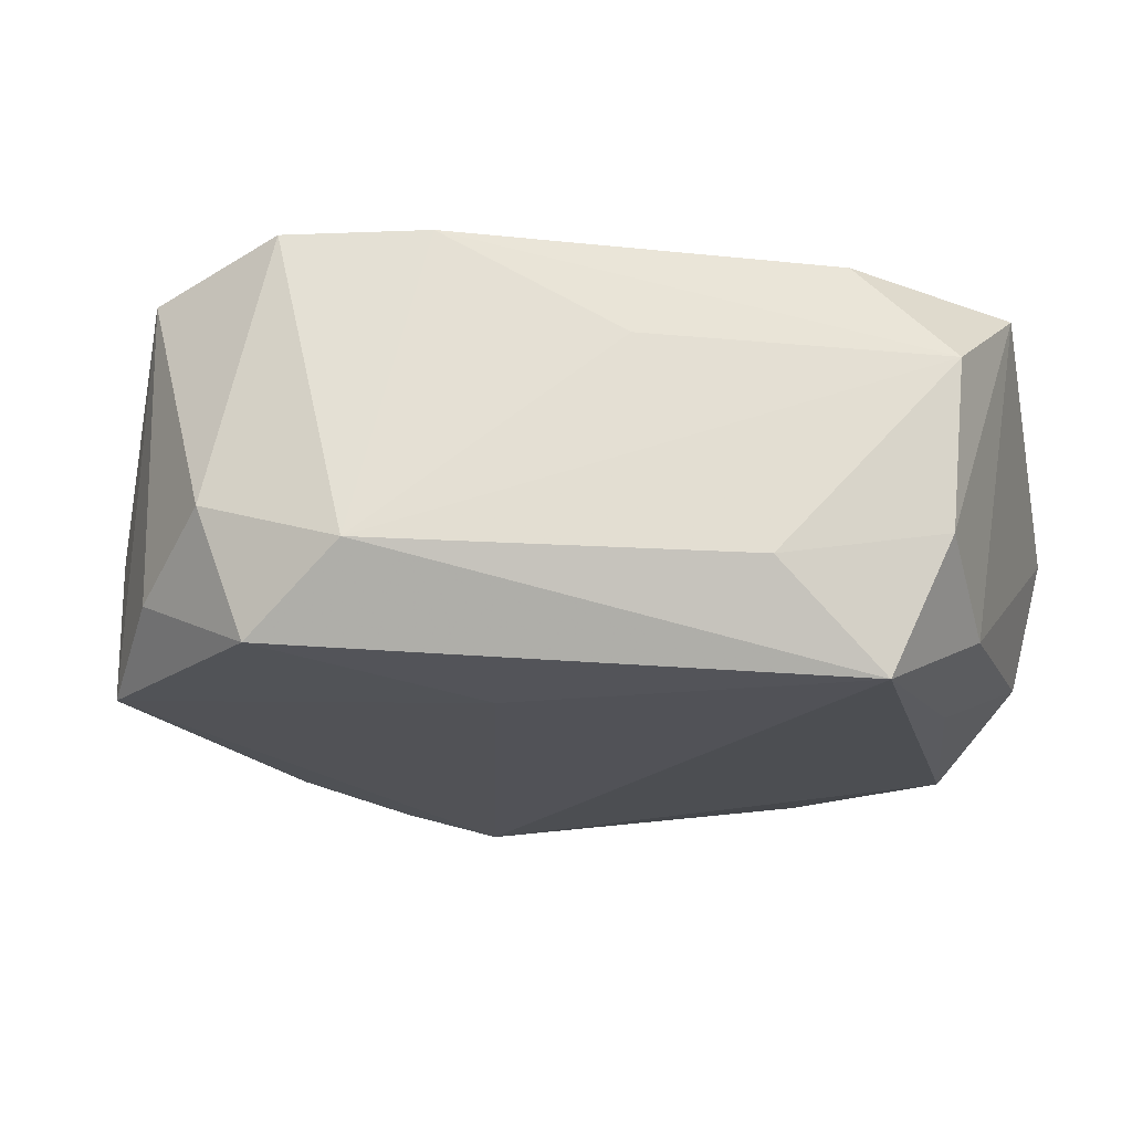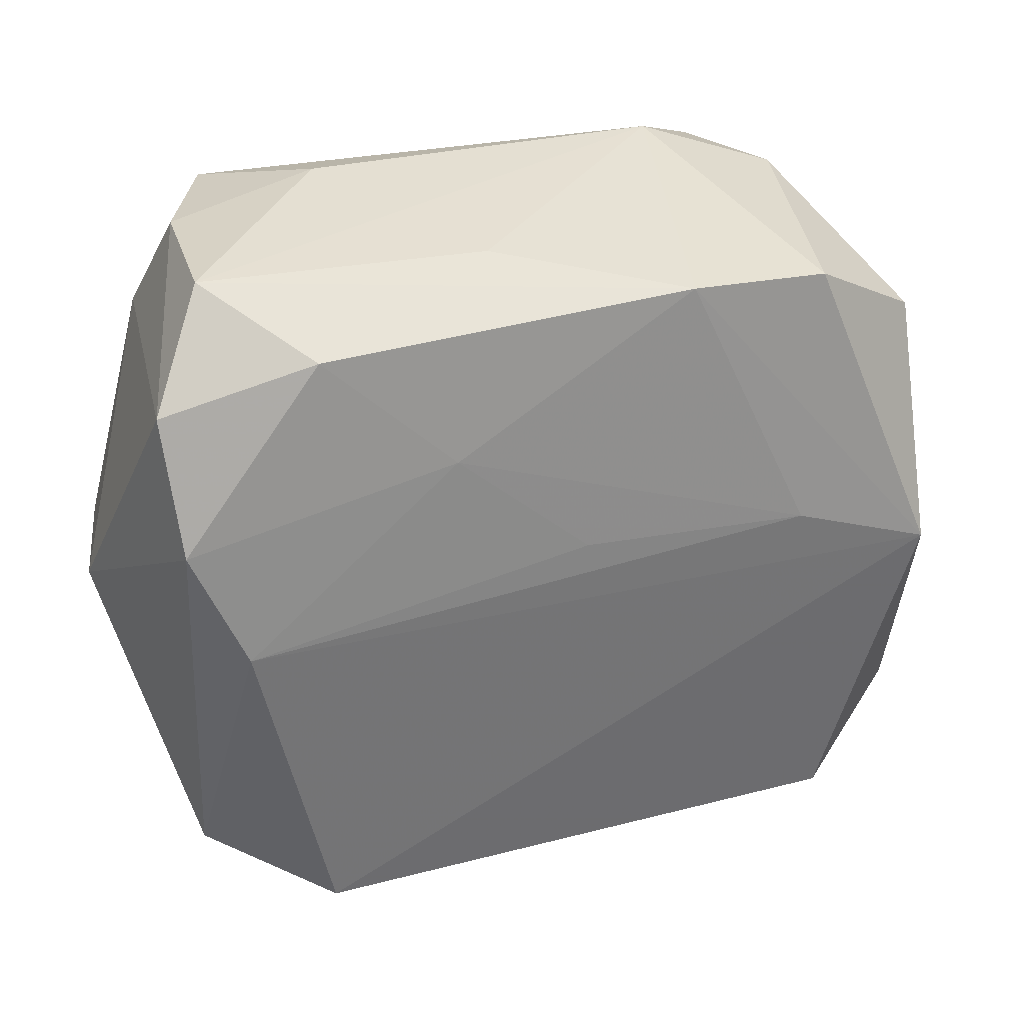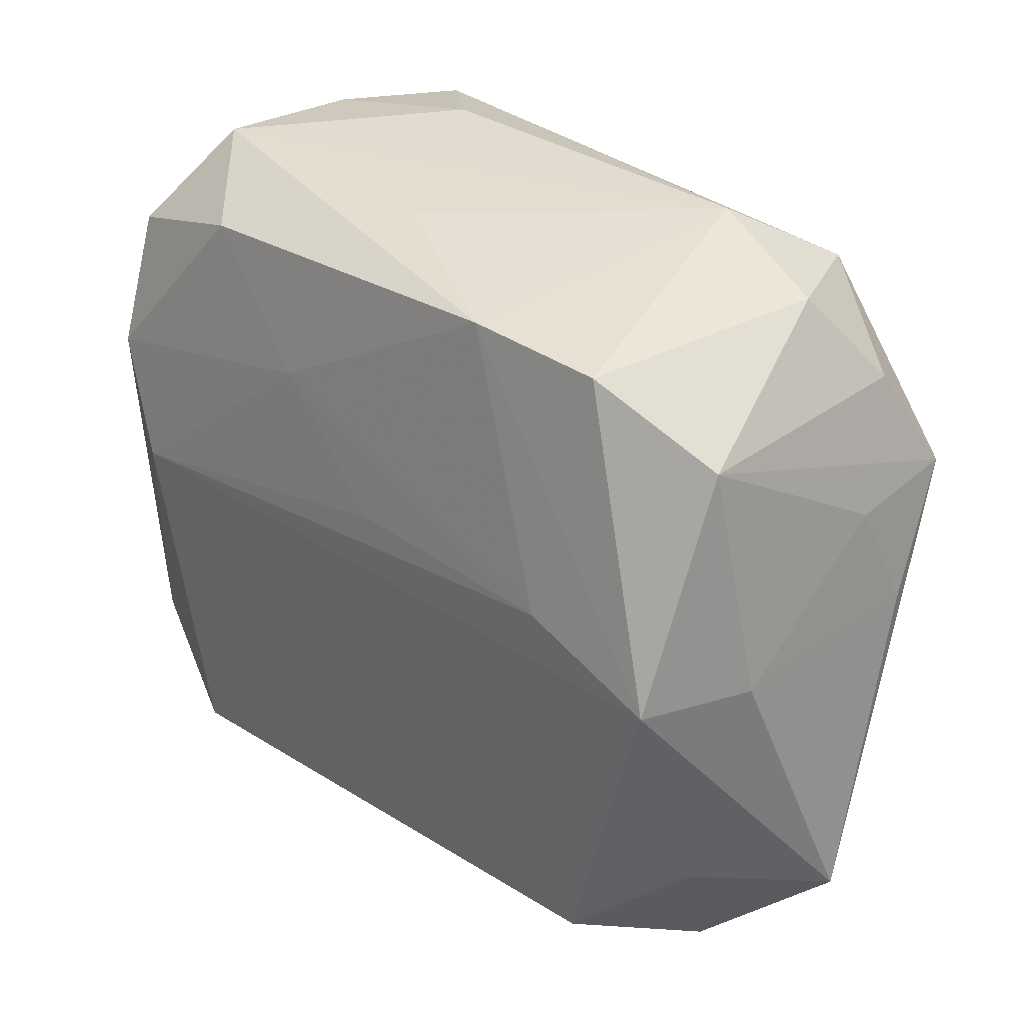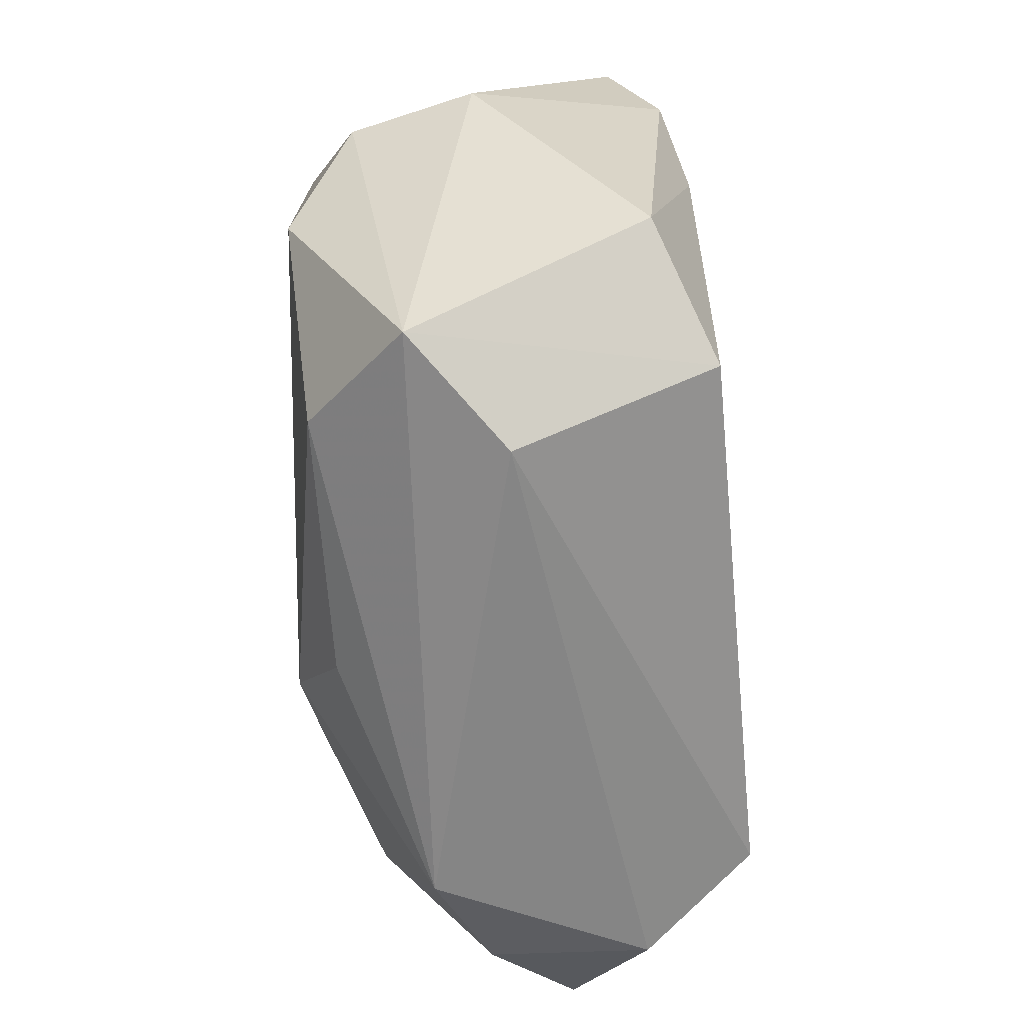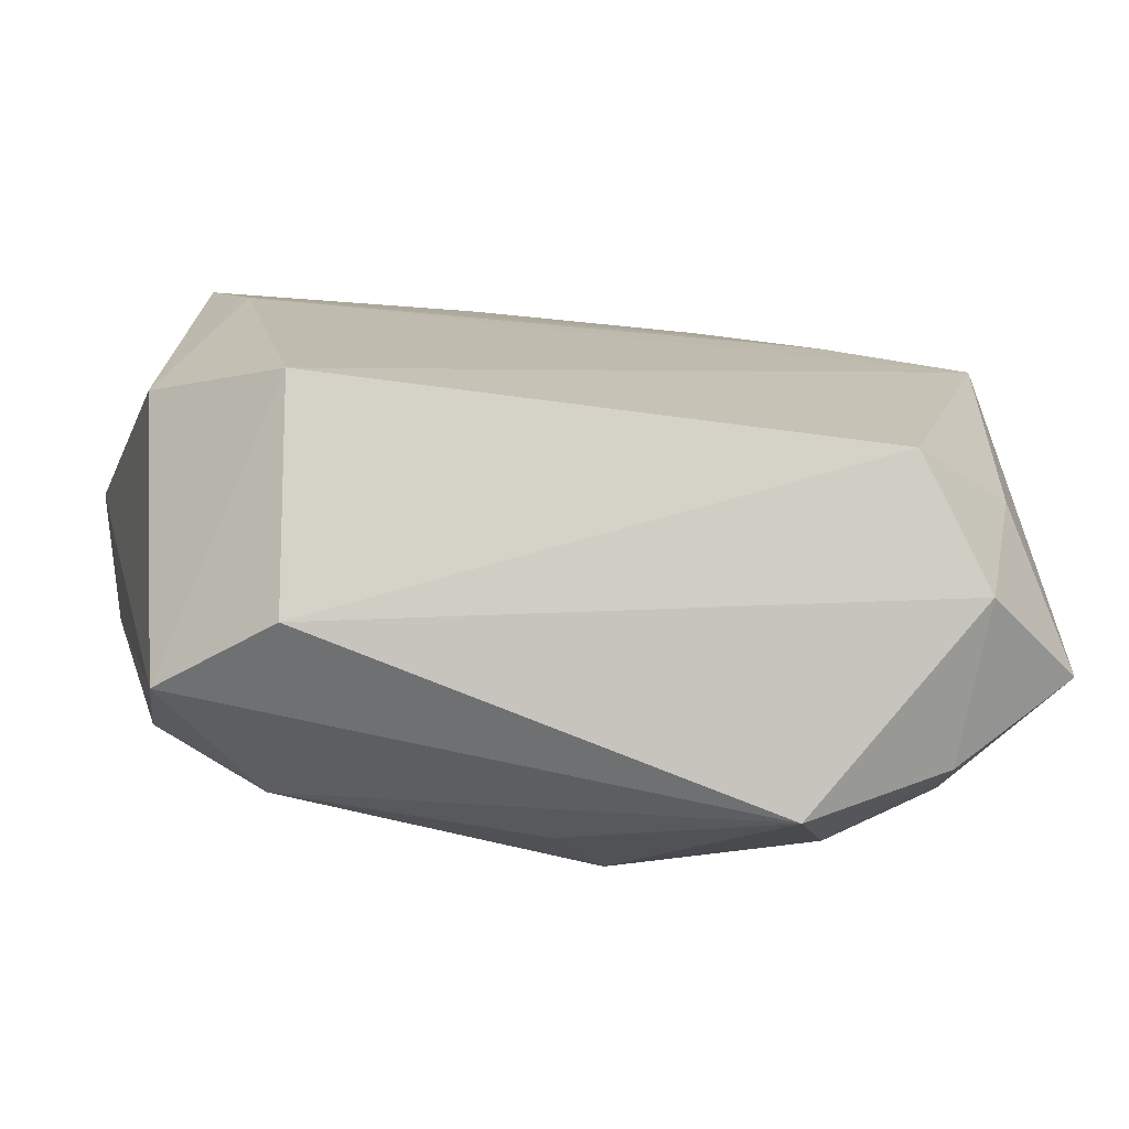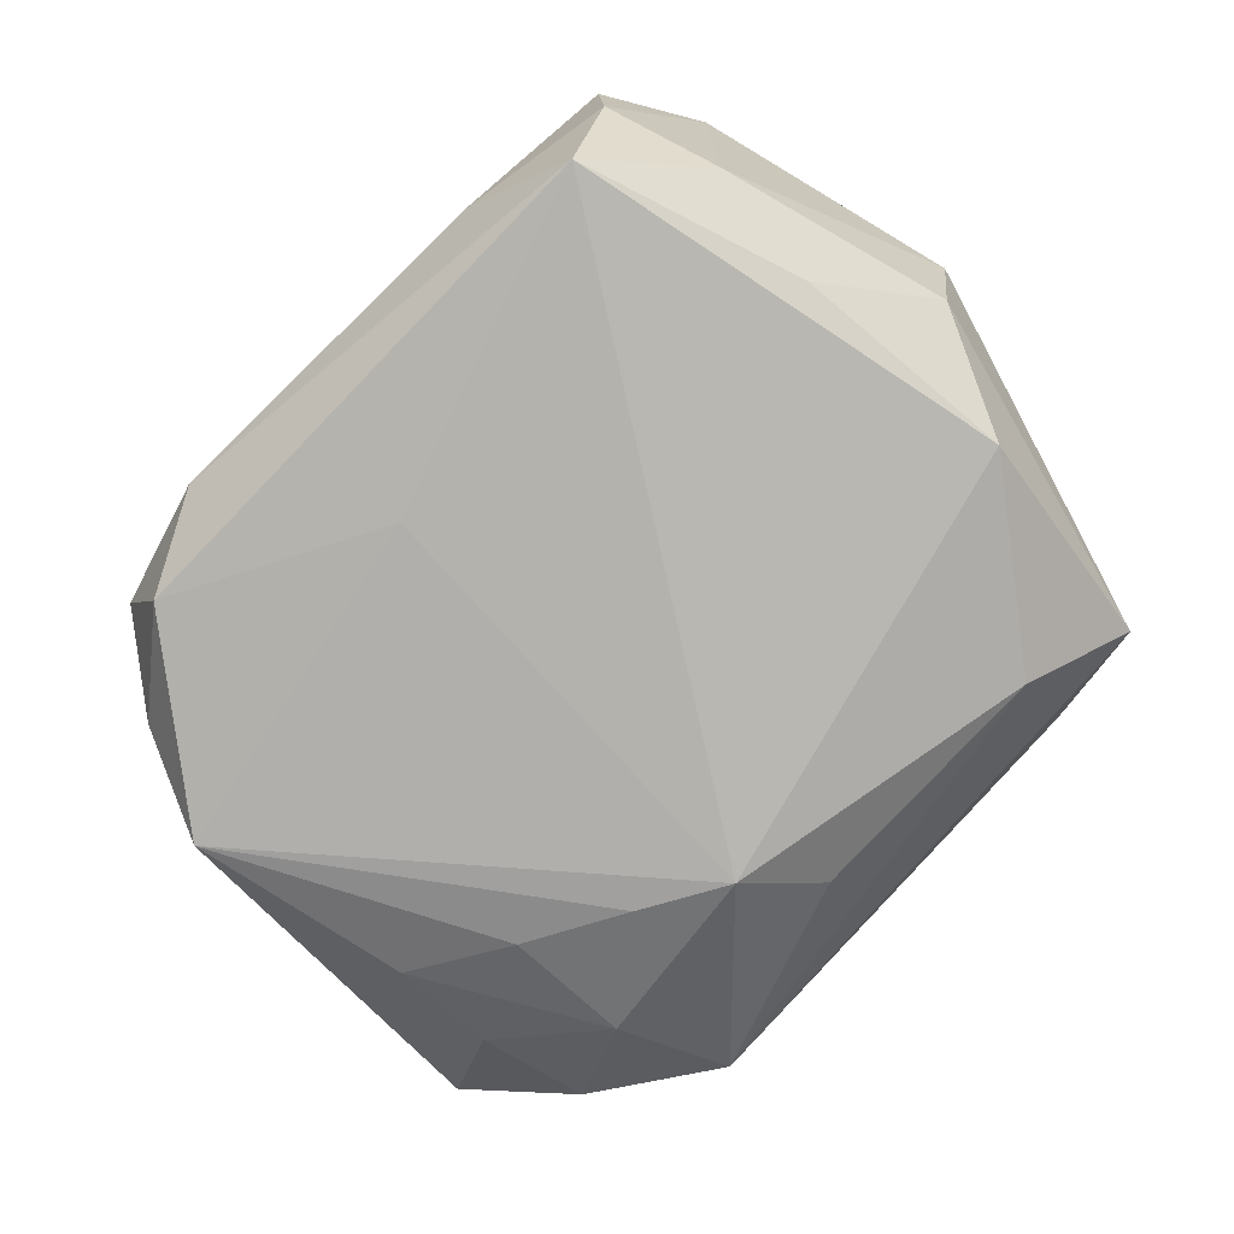
<metadata>
{"format":"obj","ext":"obj","renderer":"f3d","projection":"perspective","resolution":1024,"background":"white","views":[{"elev":70.7,"azim":-176.7,"up":"+Y"},{"elev":33.9,"azim":-17.0,"up":"+Y"},{"elev":32.7,"azim":43.3,"up":"+Y"},{"elev":-64.2,"azim":-83.0,"up":"+Y"},{"elev":-74.7,"azim":-6.1,"up":"+Y"},{"elev":-78.3,"azim":-136.2,"up":"+Z"}]}
</metadata>
<code>
v -0.02678 0.008869 -0.01343
v 0.03192 0.001374 -0.009418
v -0.02881 0.01082 0.01513
v -0.01823 -0.02967 0.001717
v 0.02702 -0.006837 -0.01341
v 0.03177 0.002119 0.008289
v 0.01912 -0.02056 -0.01273
v -0.0328 0.0008265 -0.008788
v -0.02109 0.02555 -0.01598
v -0.00376 0.02707 0.006071
v 0.01806 0.006265 0.0165
v -0.02508 0.02745 0.005362
v -0.01807 0.02389 0.01305
v 0.003833 0.01631 -0.01628
v -0.01973 -0.02246 0.01656
v -0.0292 -0.01694 0.01294
v 0.02744 -0.02475 0.006826
v -0.02486 0.02653 -0.006385
v 0.0275 0.01805 -0.0115
v 0.02916 -0.0152 0.01103
v 0.0285 0.002439 0.01656
v 0.004686 -0.01729 -0.01751
v 0.0009178 0.006861 0.0163
v -0.01881 -0.02199 -0.01268
v 0.01906 -0.01049 -0.01563
v 0.009678 0.02563 0.0134
v 0.02742 -0.01526 -0.009946
v 0.02654 -0.02458 -0.00526
v -0.008679 0.01519 0.01505
v -0.02649 -0.02659 -0.004594
v -0.01335 0.02813 -0.008991
v -0.02775 0.01815 -0.01087
v 0.01372 0.02795 -0.009342
v 0.02165 -0.0217 0.01553
v -0.02501 0.001964 0.01656
v 0.0006189 -0.02284 -0.01359
v 0.01126 -0.01402 -0.01691
v -0.02944 0.02036 0.01133
v 0.03008 0.01006 -0.0158
v 0.03482 -0.0192 0.0003347
v 0.01981 0.02398 -0.01543
v 0.02352 0.02487 -0.006699
v 0.03066 0.009851 -0.005978
v -0.0346 0.001211 0.0007001
v -0.02862 -0.00812 -0.01367
v 0.01633 -0.02967 -0.008221
v 0.02866 0.01944 0.0095
v 0.0201 0.02492 0.01277
f 24 45 22
f 36 24 22
f 35 15 21
f 21 15 34
f 4 17 34
f 34 15 4
f 16 35 3
f 15 35 16
f 21 48 26
f 44 16 3
f 21 34 20
f 20 34 17
f 47 48 21
f 21 6 47
f 17 28 40
f 40 20 17
f 40 6 21
f 21 20 40
f 45 24 30
f 4 15 30
f 15 16 30
f 16 44 30
f 18 12 31
f 11 35 21
f 21 26 11
f 13 26 12
f 12 26 10
f 31 12 33
f 12 10 33
f 33 26 48
f 33 10 26
f 8 44 32
f 45 30 8
f 8 30 44
f 39 47 43
f 43 47 6
f 48 47 42
f 42 33 48
f 41 33 42
f 28 7 27
f 39 40 27
f 27 40 28
f 46 7 28
f 46 36 22
f 22 7 46
f 4 30 46
f 46 17 4
f 46 28 17
f 24 36 46
f 46 30 24
f 29 11 26
f 3 35 29
f 29 13 3
f 26 13 29
f 3 13 38
f 38 13 12
f 38 44 3
f 12 18 38
f 32 44 38
f 38 18 32
f 14 39 22
f 14 41 39
f 6 40 2
f 2 43 6
f 2 40 39
f 39 43 2
f 19 47 39
f 19 42 47
f 39 41 19
f 41 42 19
f 22 39 37
f 39 25 37
f 37 7 22
f 37 25 7
f 5 25 39
f 39 27 5
f 7 25 5
f 5 27 7
f 35 11 23
f 23 29 35
f 11 29 23
f 41 14 9
f 31 33 9
f 9 33 41
f 9 14 22
f 9 18 31
f 32 18 9
f 22 45 9
f 45 8 1
f 1 9 45
f 1 8 32
f 32 9 1

</code>
